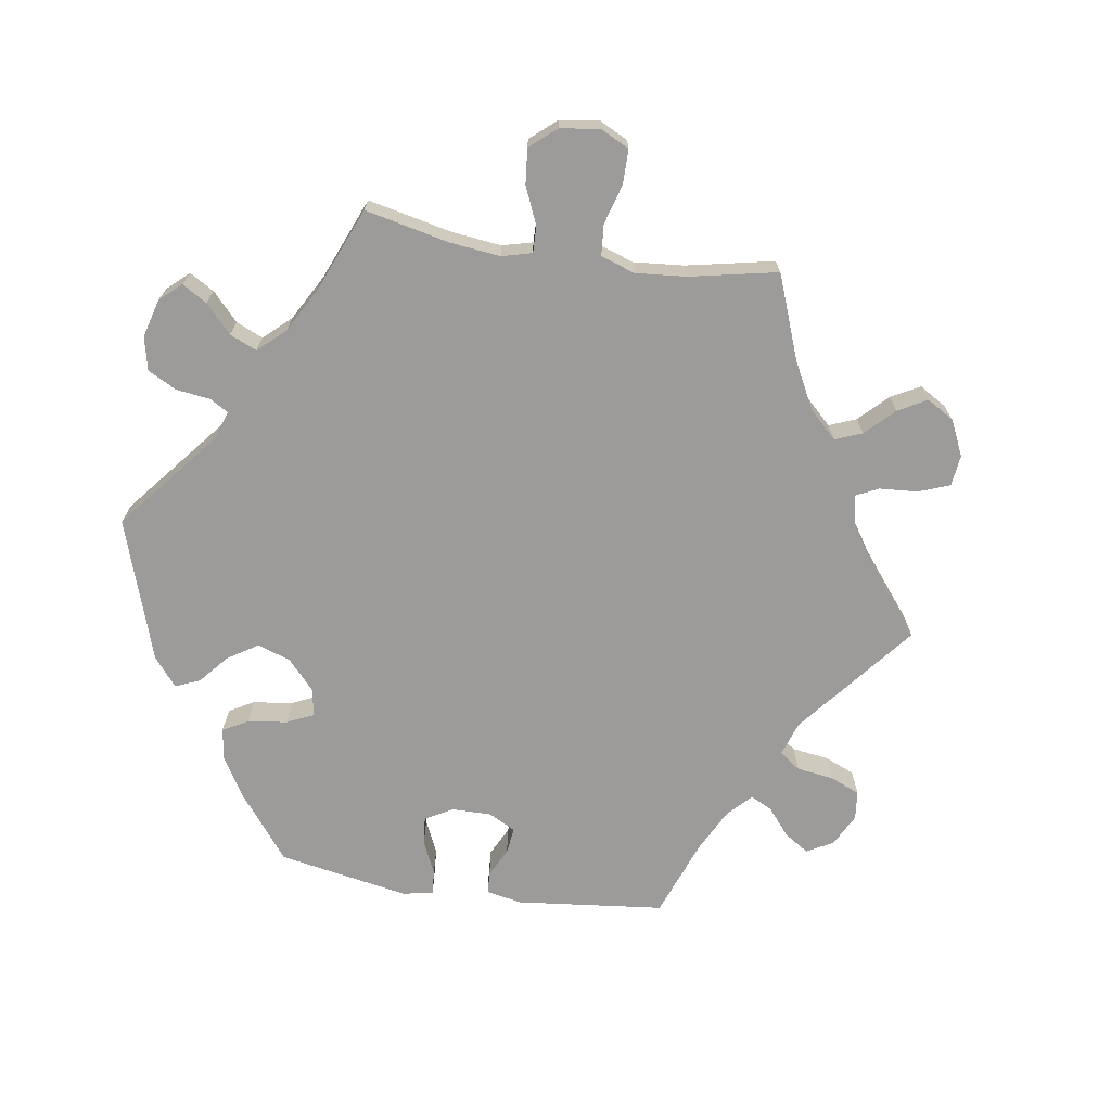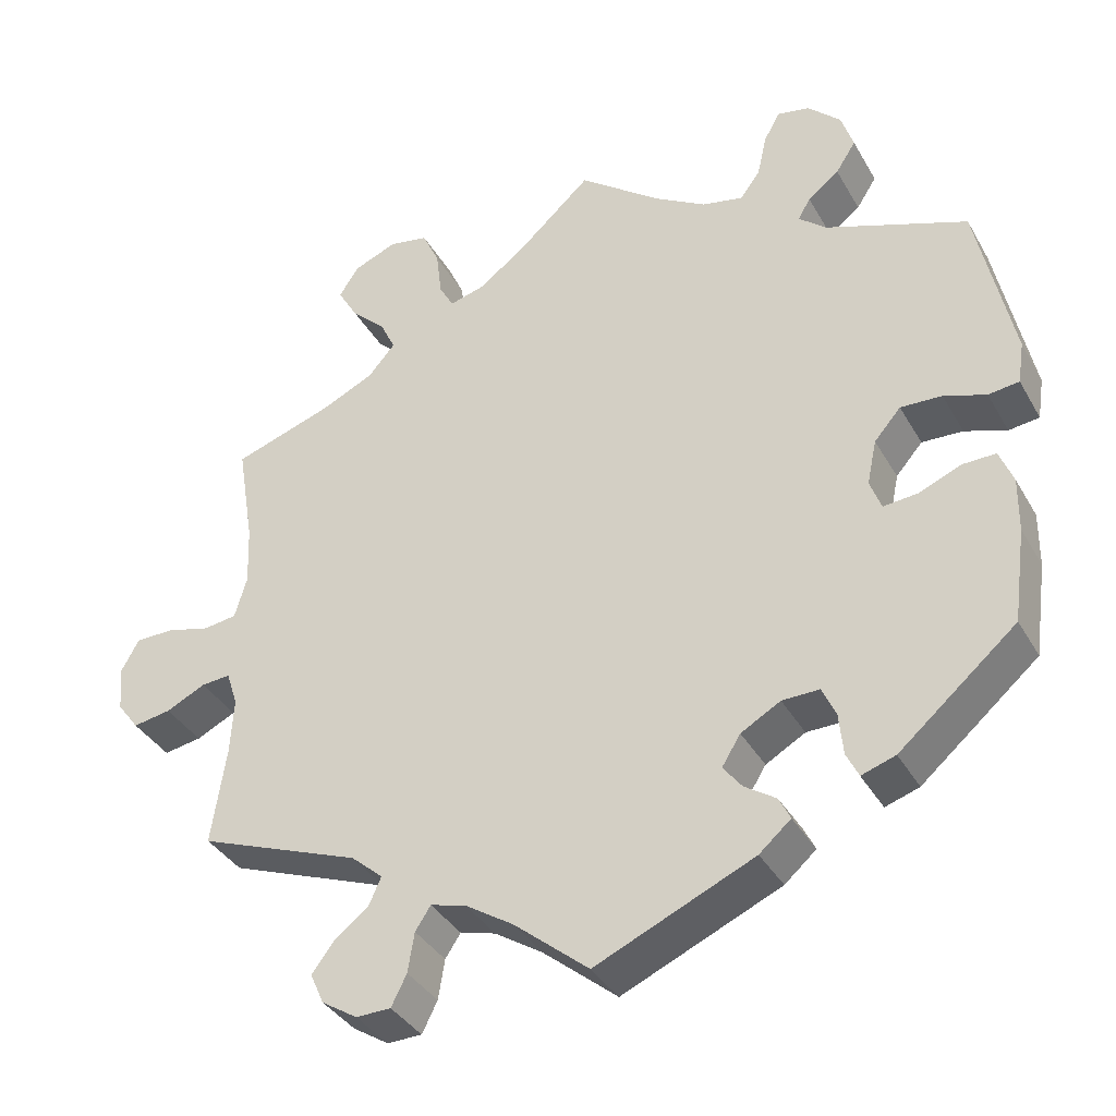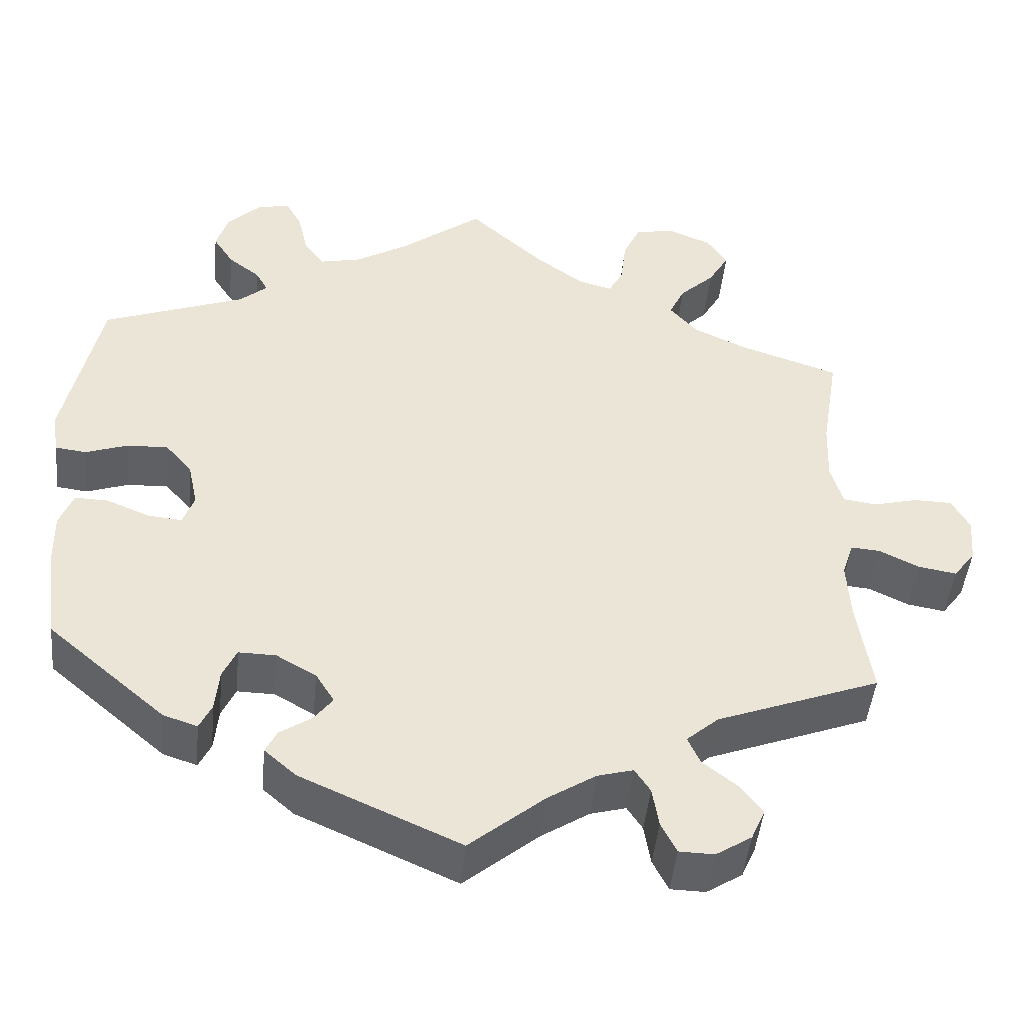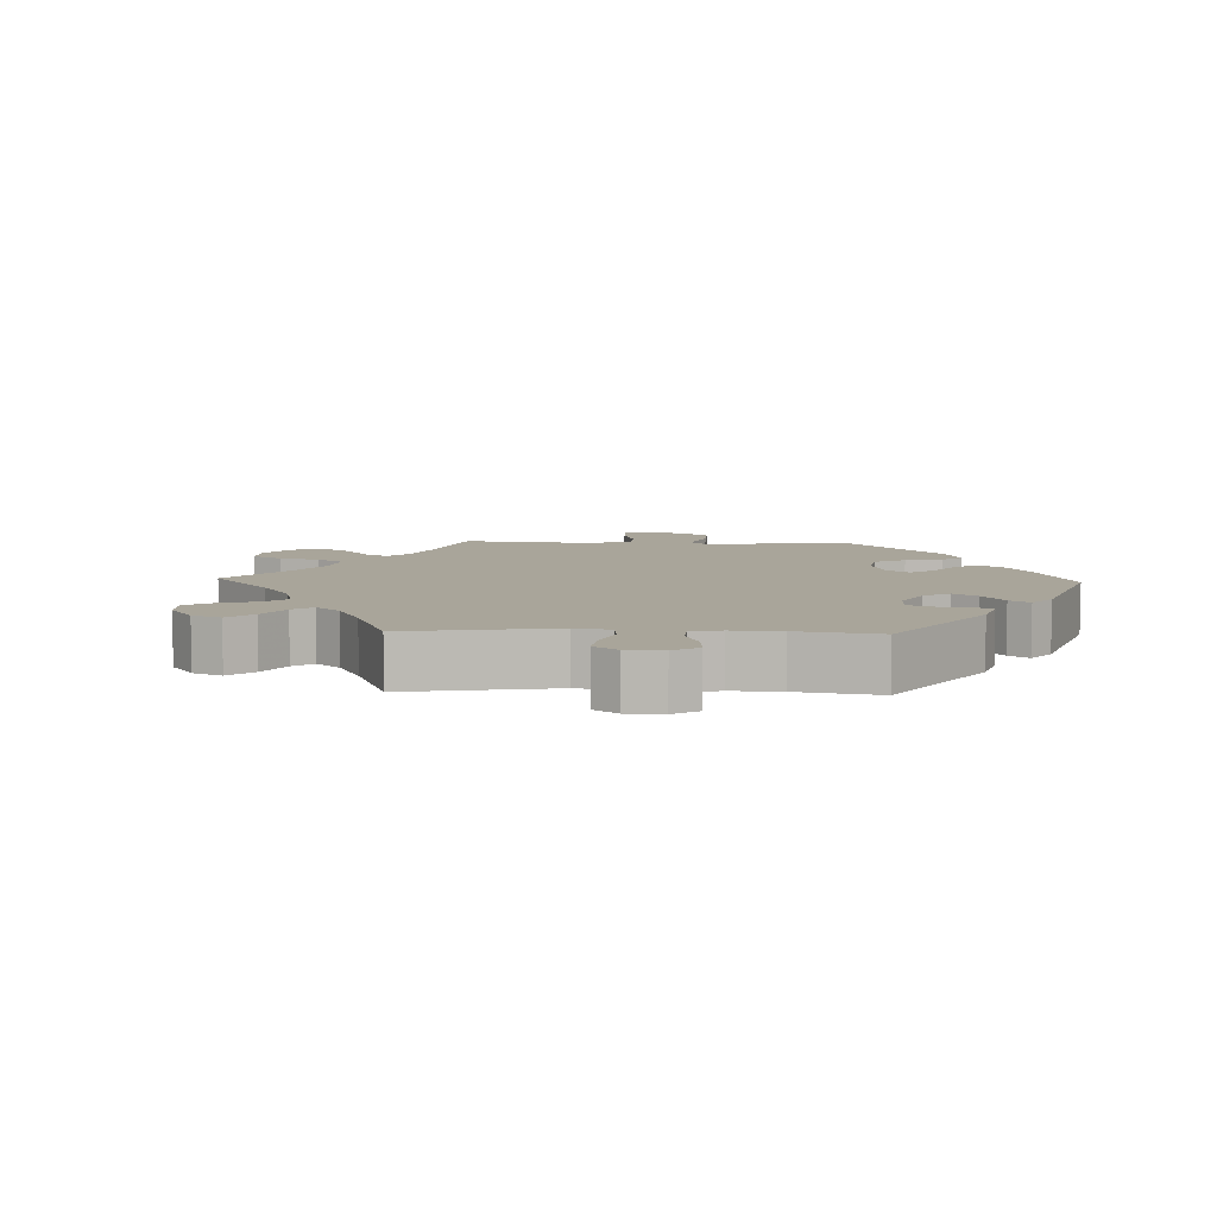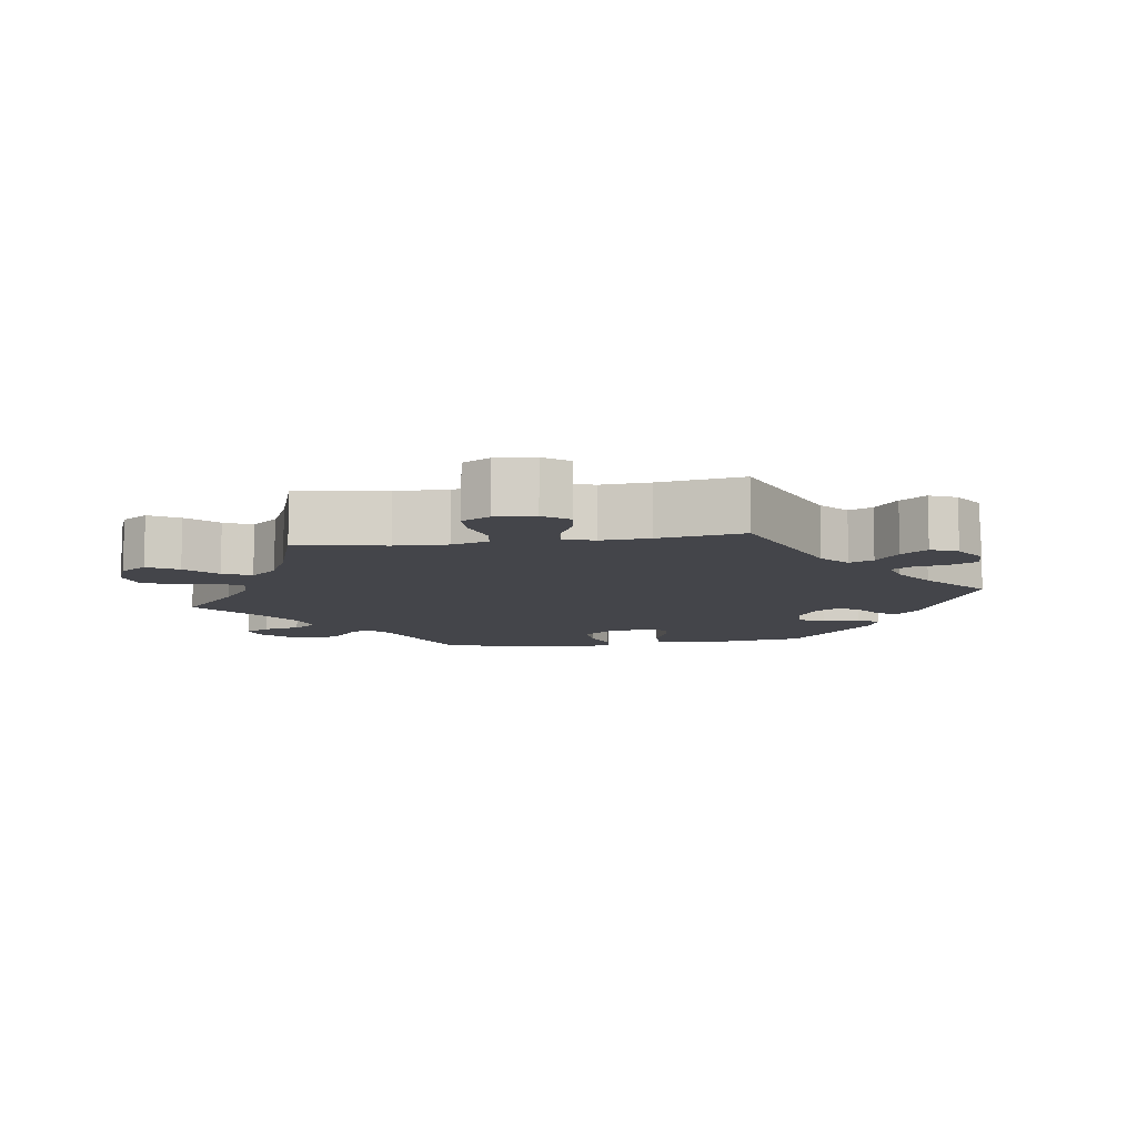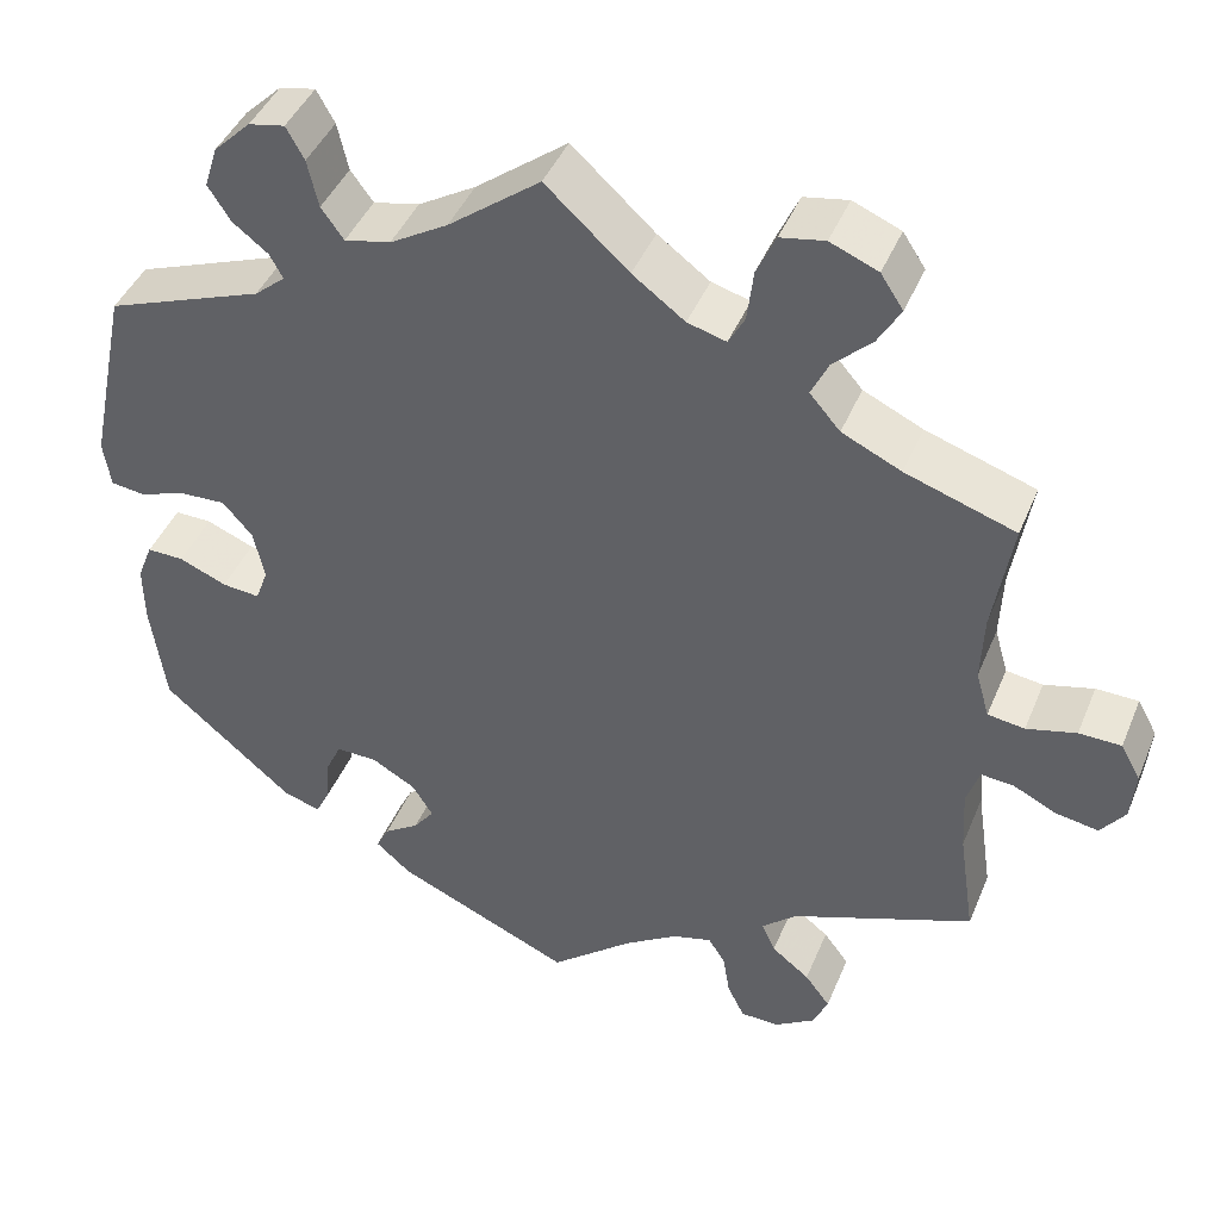
<metadata>
{"format":"obj","ext":"obj","renderer":"f3d","projection":"perspective","resolution":1024,"background":"white","views":[{"elev":-69.9,"azim":21.3,"up":"+Y"},{"elev":-36.8,"azim":-153.5,"up":"+Z"},{"elev":-46.0,"azim":-5.5,"up":"+Z"},{"elev":7.5,"azim":152.2,"up":"+Y"},{"elev":-9.2,"azim":98.8,"up":"+Y"},{"elev":43.2,"azim":21.5,"up":"+Z"}]}
</metadata>
<code>
v -0.516 0.07 -0.173
v -0.517 0.07 -0.105
v -0.5 0.07 -0.062
v -0.459 0.07 -0.063
v -0.406 0.07 -0.085
v -0.364 0.07 -0.089
v -0.35 0.07 -0.051
v -0.362 0.07 0.005
v -0.395 0.07 0.043
v -0.446 0.07 0.041
v -0.498 0.07 0.023
v -0.536 0.07 0.028
v -0.544 0.07 0.08
v -0.5 0.07 0.289
v -0.325 0.07 0.354
v -0.291 0.07 0.383
v -0.306 0.07 0.41
v -0.345 0.07 0.44
v -0.37 0.07 0.479
v -0.355 0.07 0.526
v -0.314 0.07 0.566
v -0.274 0.07 0.574
v -0.254 0.07 0.538
v -0.242 0.07 0.485
v -0.217 0.07 0.451
v -0.166 0.07 0.462
v -0.102 0.07 0.5
v 0 0.07 0.578
v 0.092 0.07 0.494
v 0.15 0.07 0.451
v 0.193 0.07 0.439
v 0.211 0.07 0.472
v 0.218 0.07 0.53
v 0.239 0.07 0.576
v 0.288 0.07 0.585
v 0.341 0.07 0.563
v 0.366 0.07 0.525
v 0.341 0.07 0.482
v 0.298 0.07 0.441
v 0.279 0.07 0.401
v 0.313 0.07 0.362
v 0.379 0.07 0.331
v 0.501 0.07 0.29
v 0.48 0.07 0.162
v 0.477 0.07 0.087
v 0.492 0.07 0.035
v 0.533 0.07 0.029
v 0.588 0.07 0.043
v 0.635 0.07 0.042
v 0.657 0.07 0.002
v 0.652 0.07 -0.054
v 0.625 0.07 -0.09
v 0.578 0.07 -0.082
v 0.529 0.07 -0.058
v 0.493 0.07 -0.055
v 0.479 0.07 -0.098
v 0.483 0.07 -0.168
v 0.501 0.07 -0.289
v 0.3 0.07 -0.365
v 0.261 0.07 -0.399
v 0.276 0.07 -0.433
v 0.318 0.07 -0.466
v 0.346 0.07 -0.503
v 0.329 0.07 -0.541
v 0.285 0.07 -0.569
v 0.242 0.07 -0.568
v 0.223 0.07 -0.53
v 0.215 0.07 -0.481
v 0.196 0.07 -0.452
v 0.152 0.07 -0.464
v 0.093 0.07 -0.502
v 0.001 0.07 -0.578
v -0.195 0.07 -0.491
v -0.234 0.07 -0.457
v -0.22 0.07 -0.429
v -0.181 0.07 -0.403
v -0.158 0.07 -0.373
v -0.181 0.07 -0.336
v -0.23 0.07 -0.308
v -0.276 0.07 -0.307
v -0.293 0.07 -0.344
v -0.298 0.07 -0.396
v -0.313 0.07 -0.427
v -0.355 0.07 -0.413
v -0.5 0.07 -0.289
v -0.516 0 -0.173
v -0.517 0 -0.105
v -0.5 0 -0.062
v -0.459 0 -0.063
v -0.406 0 -0.085
v -0.364 0 -0.089
v -0.35 0 -0.051
v -0.362 0 0.005
v -0.395 0 0.043
v -0.446 0 0.041
v -0.498 0 0.023
v -0.536 0 0.028
v -0.544 0 0.08
v -0.5 0 0.289
v -0.325 0 0.354
v -0.291 0 0.383
v -0.306 0 0.41
v -0.345 0 0.44
v -0.37 0 0.479
v -0.355 0 0.526
v -0.314 0 0.566
v -0.274 0 0.574
v -0.254 0 0.538
v -0.242 0 0.485
v -0.217 0 0.451
v -0.166 0 0.462
v -0.102 0 0.5
v 0 0 0.578
v 0.092 0 0.494
v 0.15 0 0.451
v 0.193 0 0.439
v 0.211 0 0.472
v 0.218 0 0.53
v 0.239 0 0.576
v 0.288 0 0.585
v 0.341 0 0.563
v 0.366 0 0.525
v 0.341 0 0.482
v 0.298 0 0.441
v 0.279 0 0.401
v 0.313 0 0.362
v 0.379 0 0.331
v 0.501 0 0.29
v 0.48 0 0.162
v 0.477 0 0.087
v 0.492 0 0.035
v 0.533 0 0.029
v 0.588 0 0.043
v 0.635 0 0.042
v 0.657 0 0.002
v 0.652 0 -0.054
v 0.625 0 -0.09
v 0.578 0 -0.082
v 0.529 0 -0.058
v 0.493 0 -0.055
v 0.479 0 -0.098
v 0.483 0 -0.168
v 0.501 0 -0.289
v 0.3 0 -0.365
v 0.261 0 -0.399
v 0.276 0 -0.433
v 0.318 0 -0.466
v 0.346 0 -0.503
v 0.329 0 -0.541
v 0.285 0 -0.569
v 0.242 0 -0.568
v 0.223 0 -0.53
v 0.215 0 -0.481
v 0.196 0 -0.452
v 0.152 0 -0.464
v 0.093 0 -0.502
v 0.001 0 -0.578
v -0.195 0 -0.491
v -0.234 0 -0.457
v -0.22 0 -0.429
v -0.181 0 -0.403
v -0.158 0 -0.373
v -0.181 0 -0.336
v -0.23 0 -0.308
v -0.276 0 -0.307
v -0.293 0 -0.344
v -0.298 0 -0.396
v -0.313 0 -0.427
v -0.355 0 -0.413
v -0.5 0 -0.289
f 81 82 83 84
f 80 81 84 85
f 79 80 85 1
f 73 74 75 76
f 71 72 73 76
f 70 71 76 77
f 69 70 77 78
f 65 66 67 68
f 65 68 69
f 64 65 69
f 61 62 63 64
f 61 64 69
f 60 61 69 78
f 57 58 59
f 56 57 59 60
f 55 56 60 78
f 51 52 53 54
f 51 54 55
f 50 51 55
f 47 48 49 50
f 46 47 50 55
f 45 46 55 78
f 42 43 44
f 41 42 44 45
f 40 41 45 78
f 36 37 38 39
f 32 33 34 35
f 31 32 35 36
f 27 28 29
f 26 27 29 30
f 25 26 30 31
f 21 22 23 24
f 21 24 25
f 20 21 25
f 17 18 19 20
f 16 17 20 25
f 12 13 14 15
f 10 11 12 15
f 9 10 15 16
f 8 9 16 25
f 2 3 4 5
f 79 1 2 5
f 79 5 6
f 78 79 6 7
f 31 36 39 40
f 25 31 40 78
f 7 8 25 78
f 169 168 167 166
f 170 169 166 165
f 86 170 165 164
f 161 160 159 158
f 161 158 157 156
f 162 161 156 155
f 163 162 155 154
f 153 152 151 150
f 154 153 150
f 154 150 149
f 149 148 147 146
f 154 149 146
f 163 154 146 145
f 144 143 142
f 145 144 142 141
f 163 145 141 140
f 139 138 137 136
f 140 139 136
f 140 136 135
f 135 134 133 132
f 140 135 132 131
f 163 140 131 130
f 129 128 127
f 130 129 127 126
f 163 130 126 125
f 124 123 122 121
f 120 119 118 117
f 121 120 117 116
f 114 113 112
f 115 114 112 111
f 116 115 111 110
f 109 108 107 106
f 110 109 106
f 110 106 105
f 105 104 103 102
f 110 105 102 101
f 100 99 98 97
f 100 97 96 95
f 101 100 95 94
f 110 101 94 93
f 90 89 88 87
f 90 87 86 164
f 91 90 164
f 92 91 164 163
f 125 124 121 116
f 163 125 116 110
f 163 110 93 92
f 1 86 87 2
f 2 87 88 3
f 3 88 89 4
f 4 89 90 5
f 5 90 91 6
f 6 91 92 7
f 7 92 93 8
f 8 93 94 9
f 9 94 95 10
f 10 95 96 11
f 11 96 97 12
f 12 97 98 13
f 13 98 99 14
f 14 99 100 15
f 15 100 101 16
f 16 101 102 17
f 17 102 103 18
f 18 103 104 19
f 19 104 105 20
f 20 105 106 21
f 21 106 107 22
f 22 107 108 23
f 23 108 109 24
f 24 109 110 25
f 25 110 111 26
f 26 111 112 27
f 27 112 113 28
f 28 113 114 29
f 29 114 115 30
f 30 115 116 31
f 31 116 117 32
f 32 117 118 33
f 33 118 119 34
f 34 119 120 35
f 35 120 121 36
f 36 121 122 37
f 37 122 123 38
f 38 123 124 39
f 39 124 125 40
f 40 125 126 41
f 41 126 127 42
f 42 127 128 43
f 43 128 129 44
f 44 129 130 45
f 45 130 131 46
f 46 131 132 47
f 47 132 133 48
f 48 133 134 49
f 49 134 135 50
f 50 135 136 51
f 51 136 137 52
f 52 137 138 53
f 53 138 139 54
f 54 139 140 55
f 55 140 141 56
f 56 141 142 57
f 57 142 143 58
f 58 143 144 59
f 59 144 145 60
f 60 145 146 61
f 61 146 147 62
f 62 147 148 63
f 63 148 149 64
f 64 149 150 65
f 65 150 151 66
f 66 151 152 67
f 67 152 153 68
f 68 153 154 69
f 69 154 155 70
f 70 155 156 71
f 71 156 157 72
f 72 157 158 73
f 73 158 159 74
f 74 159 160 75
f 75 160 161 76
f 76 161 162 77
f 77 162 163 78
f 78 163 164 79
f 79 164 165 80
f 80 165 166 81
f 81 166 167 82
f 82 167 168 83
f 83 168 169 84
f 84 169 170 85
f 85 170 86 1

</code>
